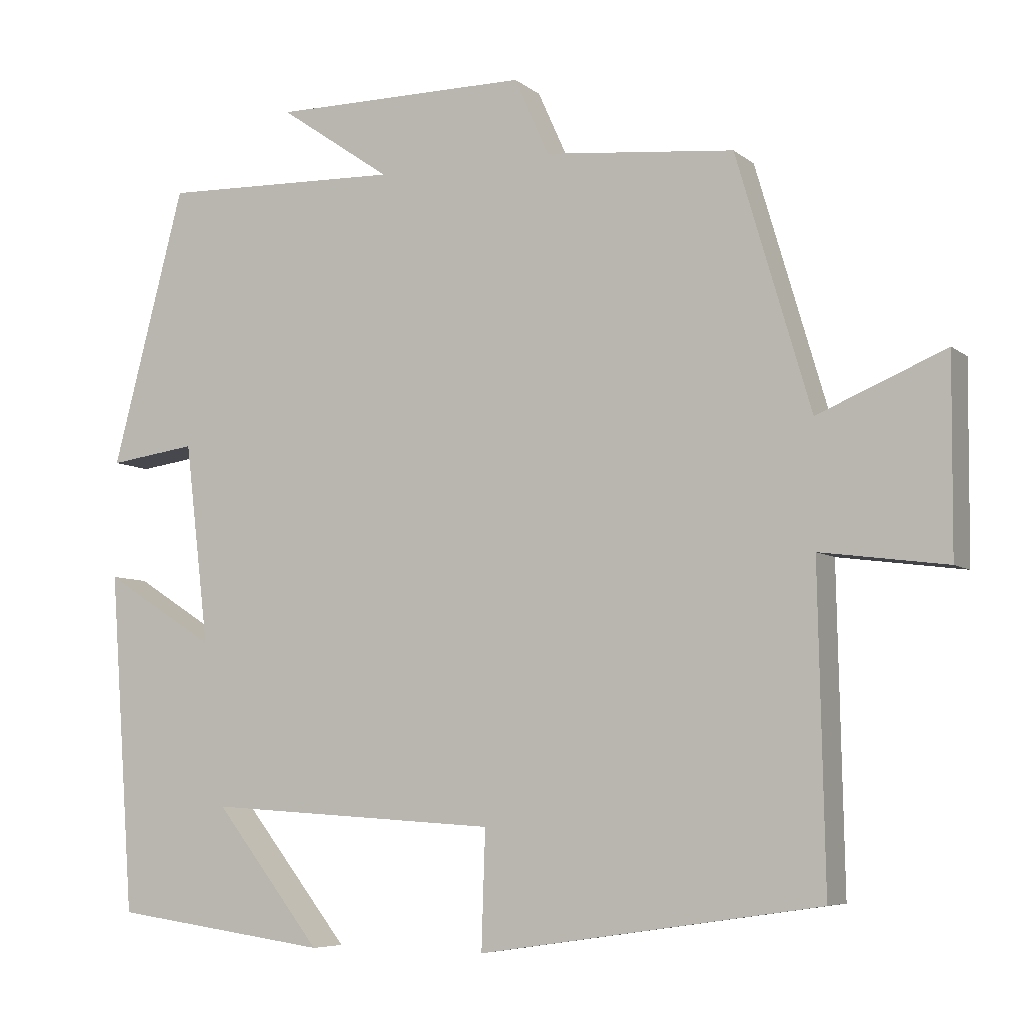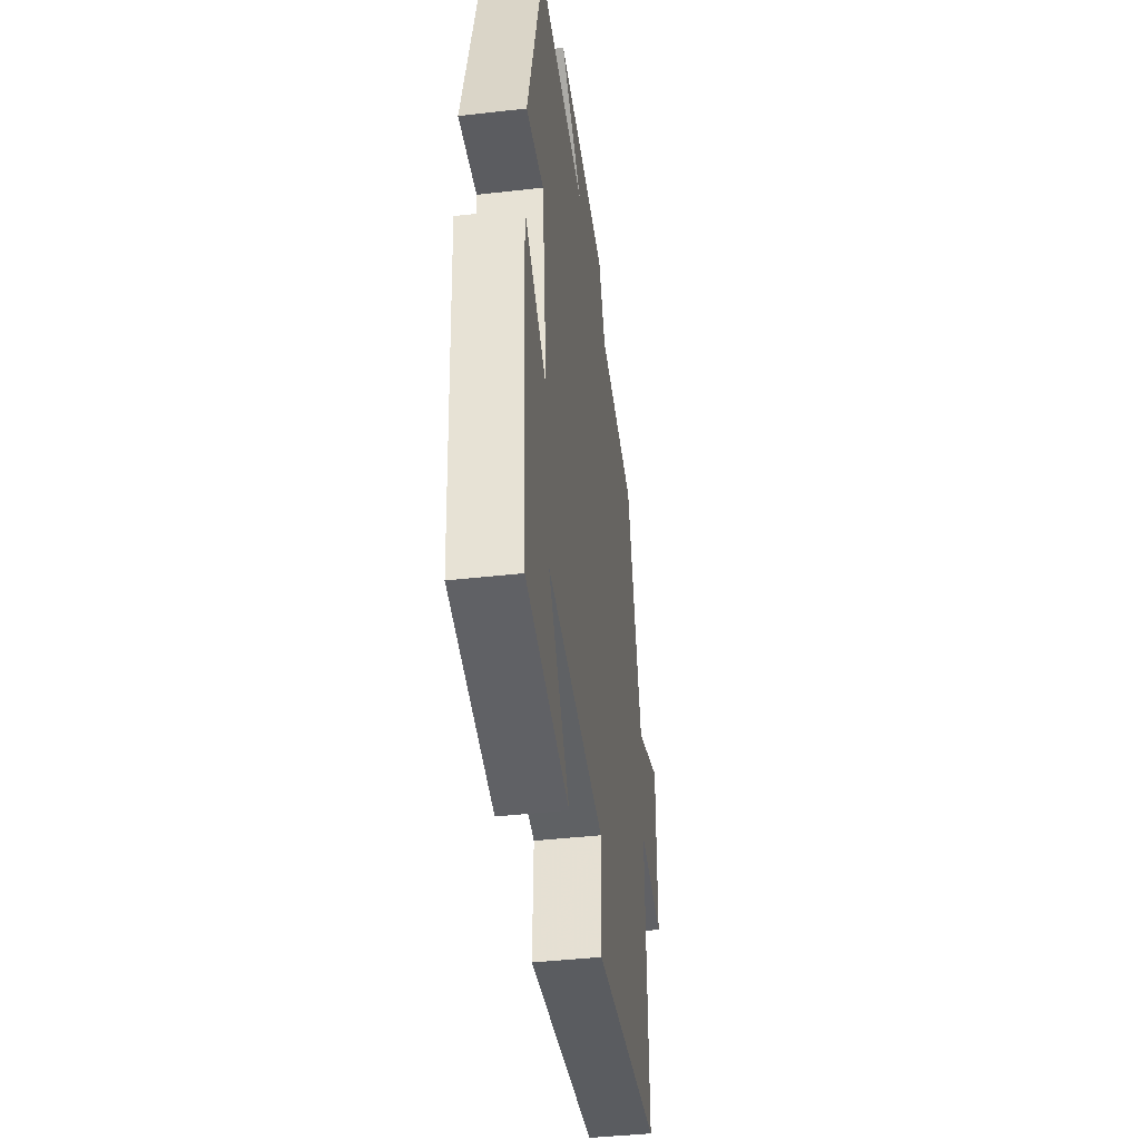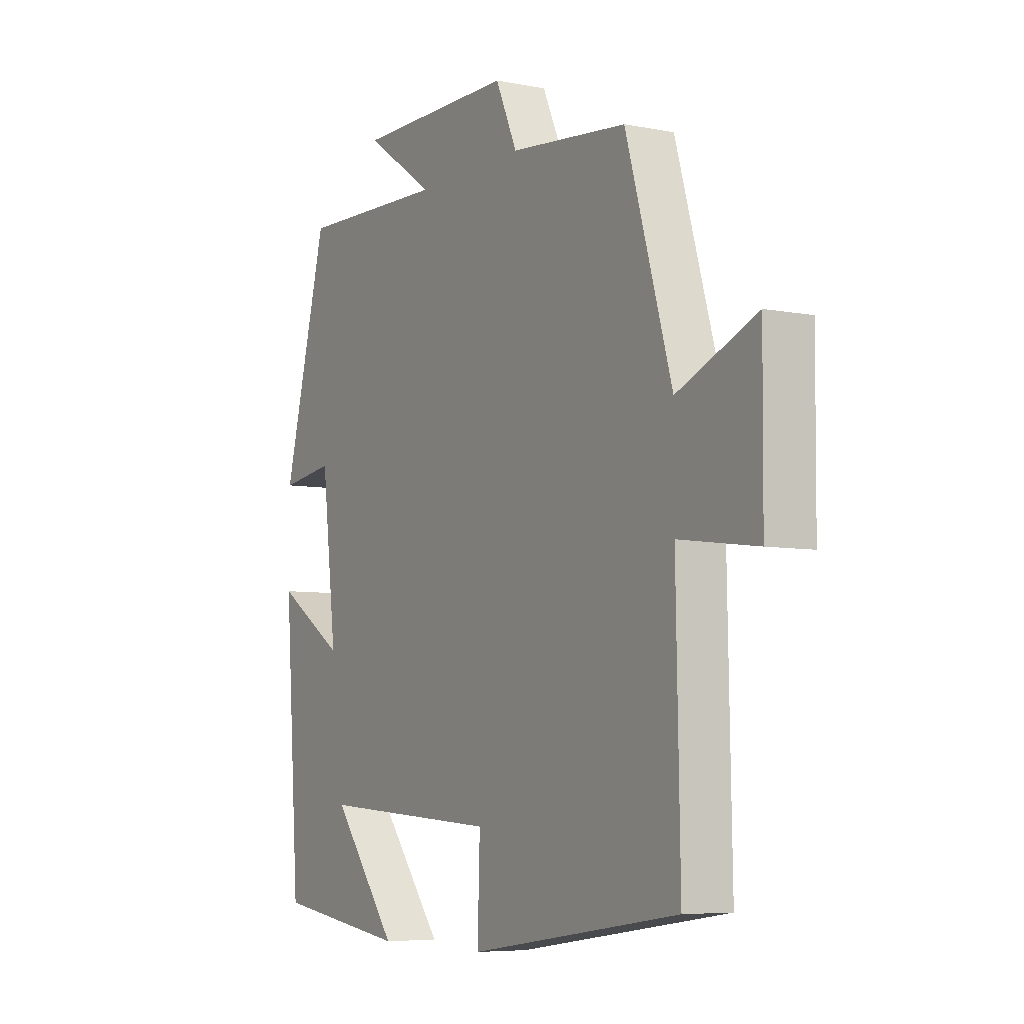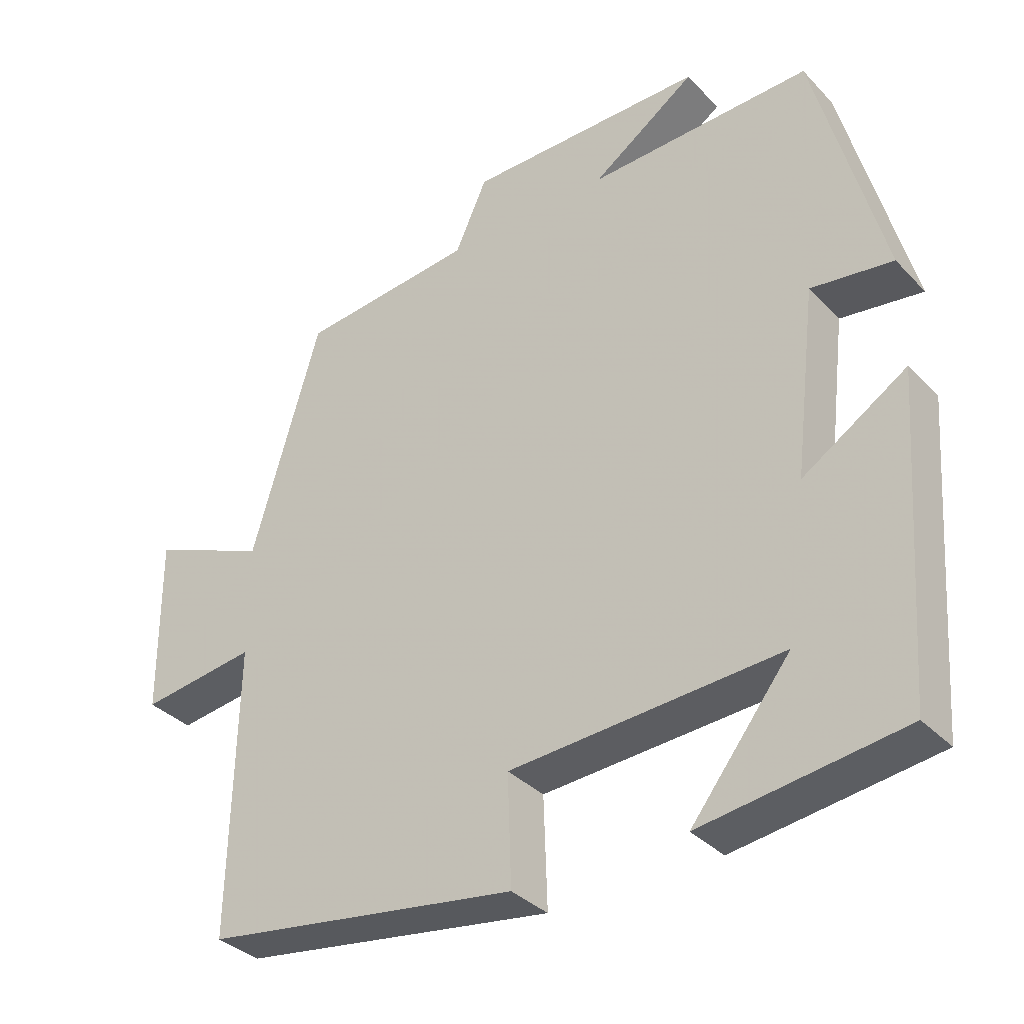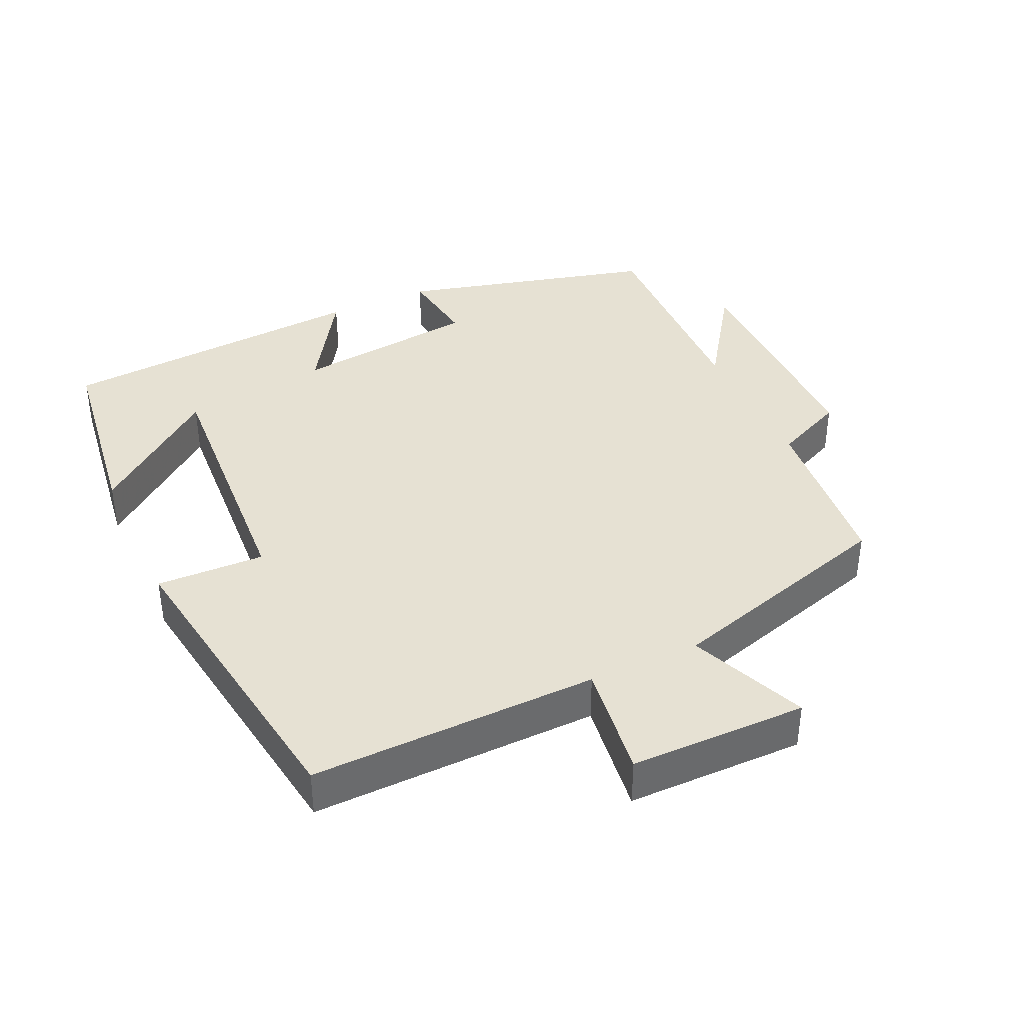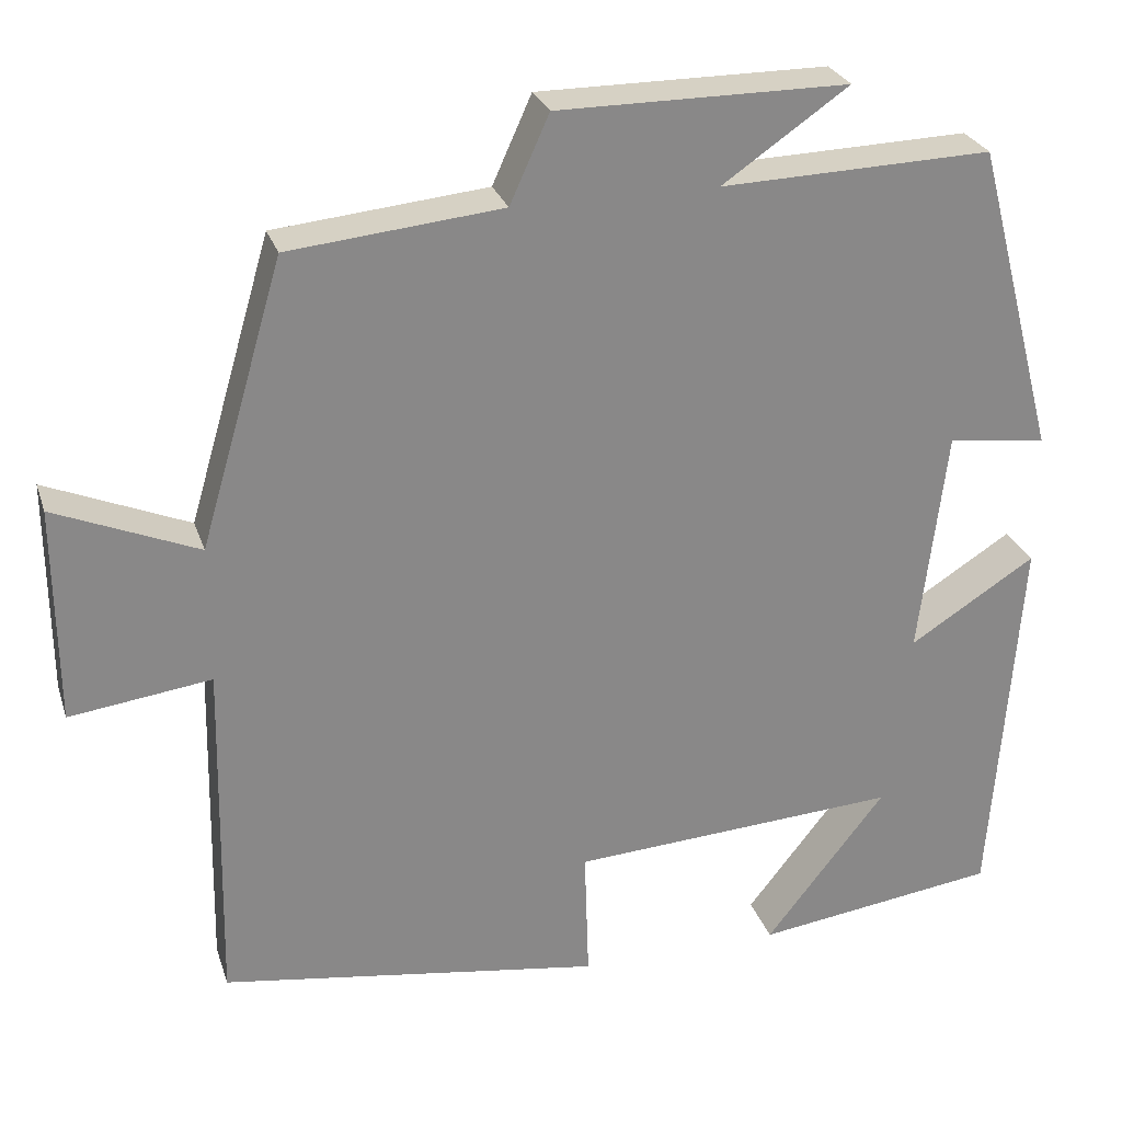
<metadata>
{"format":"obj","ext":"obj","renderer":"f3d","projection":"perspective","resolution":1024,"background":"white","views":[{"elev":-6.5,"azim":-153.8,"up":"+Z"},{"elev":-42.7,"azim":97.7,"up":"+Z"},{"elev":-6.3,"azim":-120.5,"up":"+Z"},{"elev":-35.0,"azim":36.8,"up":"+Z"},{"elev":38.9,"azim":-114.8,"up":"+Y"},{"elev":26.9,"azim":-16.4,"up":"+Z"}]}
</metadata>
<code>
v 0.404 0.07 0.51
v 0.5 0.07 0.144
v 0.384 0.07 0.16
v 0.352 0.07 -0.106
v 0.5 0.07 -0.012
v 0.467 0.07 -0.461
v 0.181 0.07 -0.5
v 0.322 0.07 -0.321
v -0.064 0.07 -0.345
v -0.059 0.07 -0.5
v -0.508 0.07 -0.433
v -0.5 0.07 -0.021
v -0.666 0.07 -0.043
v -0.668 0.07 0.211
v -0.5 0.07 0.141
v -0.402 0.07 0.475
v -0.152 0.07 0.5
v -0.106 0.07 0.602
v 0.234 0.07 0.602
v 0.086 0.07 0.5
v 0.404 0 0.51
v 0.5 0 0.144
v 0.384 0 0.16
v 0.352 0 -0.106
v 0.5 0 -0.012
v 0.467 0 -0.461
v 0.181 0 -0.5
v 0.322 0 -0.321
v -0.064 0 -0.345
v -0.059 0 -0.5
v -0.508 0 -0.433
v -0.5 0 -0.021
v -0.666 0 -0.043
v -0.668 0 0.211
v -0.5 0 0.141
v -0.402 0 0.475
v -0.152 0 0.5
v -0.106 0 0.602
v 0.234 0 0.602
v 0.086 0 0.5
f 17 18 19 20
f 15 16 17 20
f 15 20 1
f 12 13 14 15
f 12 15 1
f 9 10 11 12
f 8 9 12 1
f 6 7 8
f 4 5 6 8
f 3 4 8 1
f 1 2 3
f 40 39 38 37
f 40 37 36 35
f 21 40 35
f 35 34 33 32
f 21 35 32
f 32 31 30 29
f 21 32 29 28
f 28 27 26
f 28 26 25 24
f 21 28 24 23
f 23 22 21
f 1 21 22 2
f 2 22 23 3
f 3 23 24 4
f 4 24 25 5
f 5 25 26 6
f 6 26 27 7
f 7 27 28 8
f 8 28 29 9
f 9 29 30 10
f 10 30 31 11
f 11 31 32 12
f 12 32 33 13
f 13 33 34 14
f 14 34 35 15
f 15 35 36 16
f 16 36 37 17
f 17 37 38 18
f 18 38 39 19
f 19 39 40 20
f 20 40 21 1

</code>
